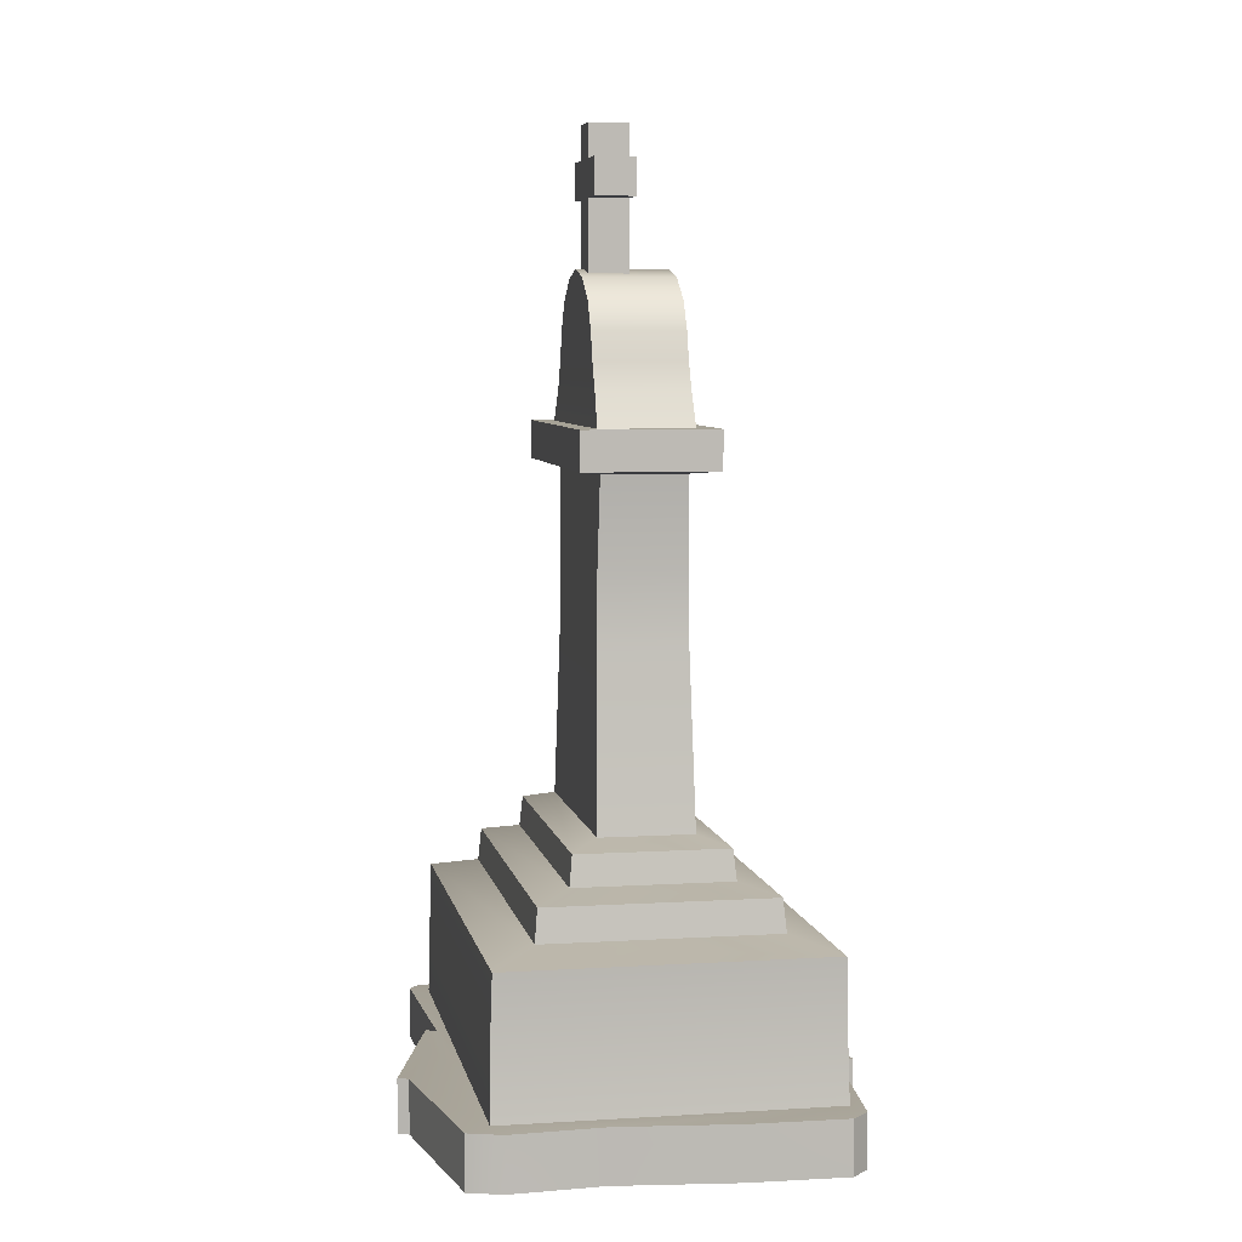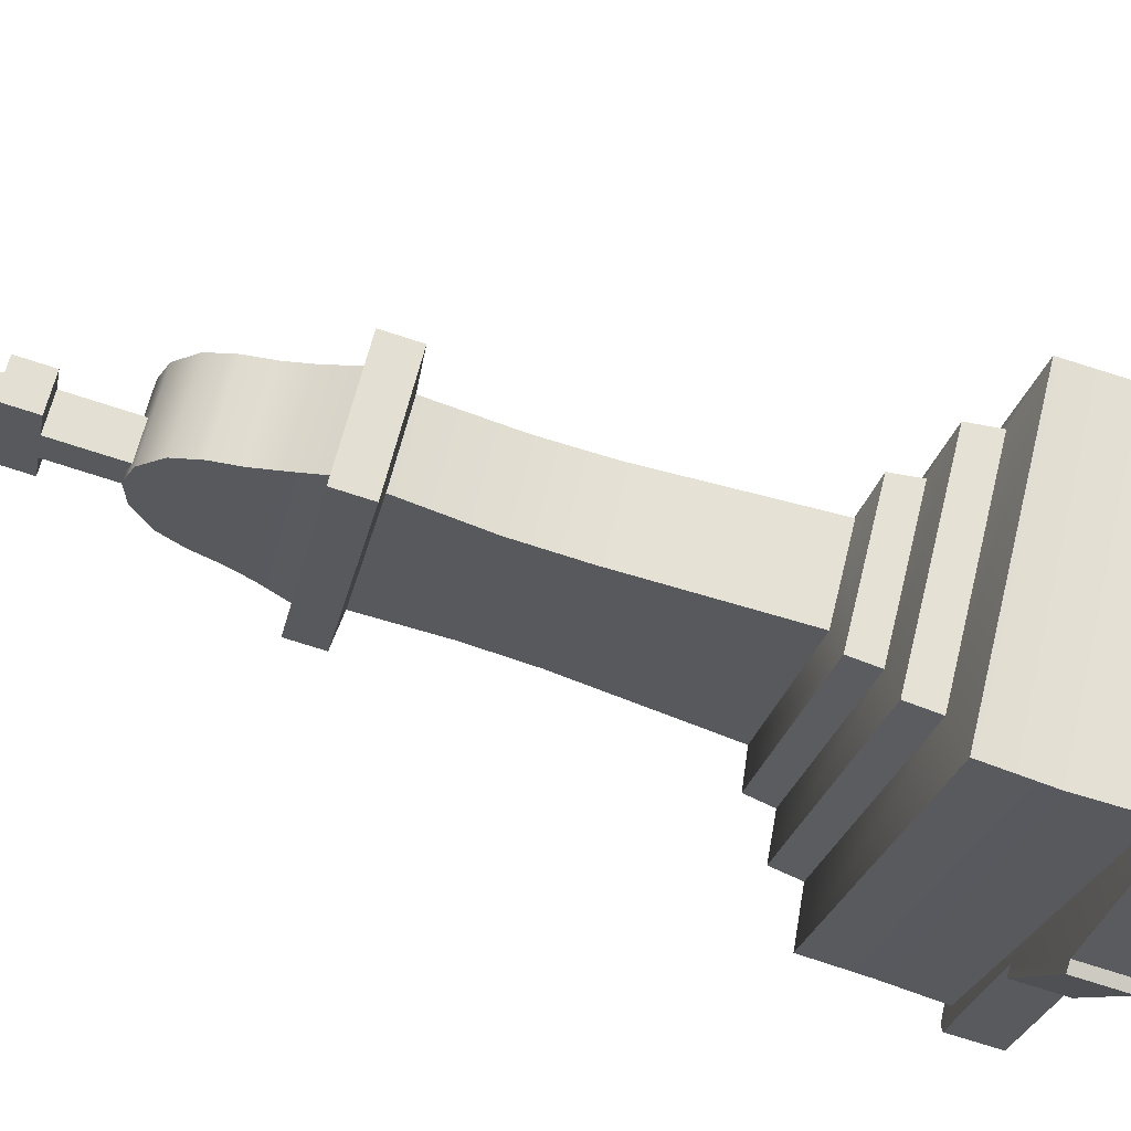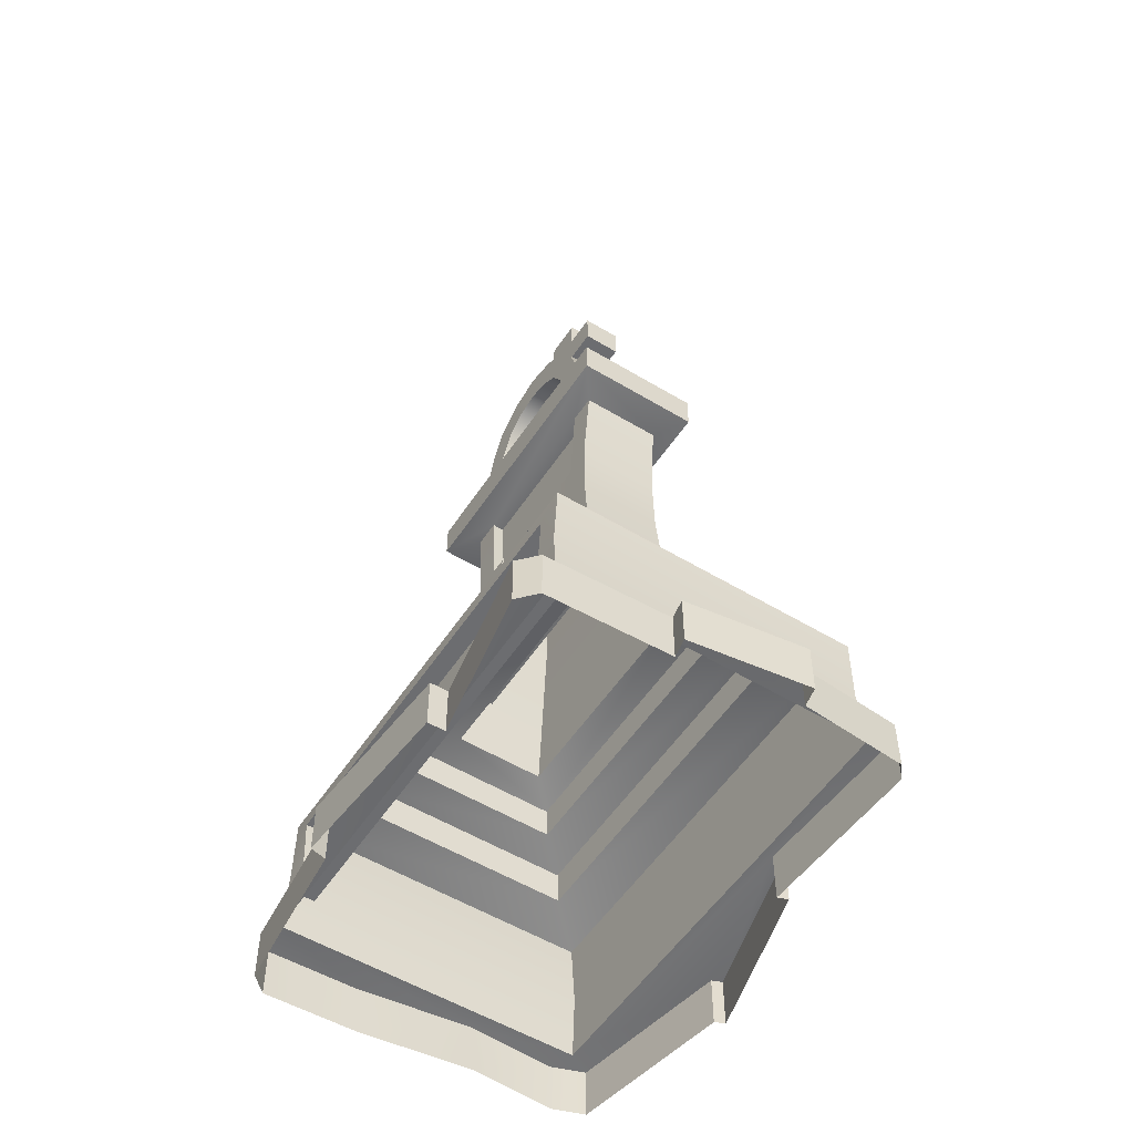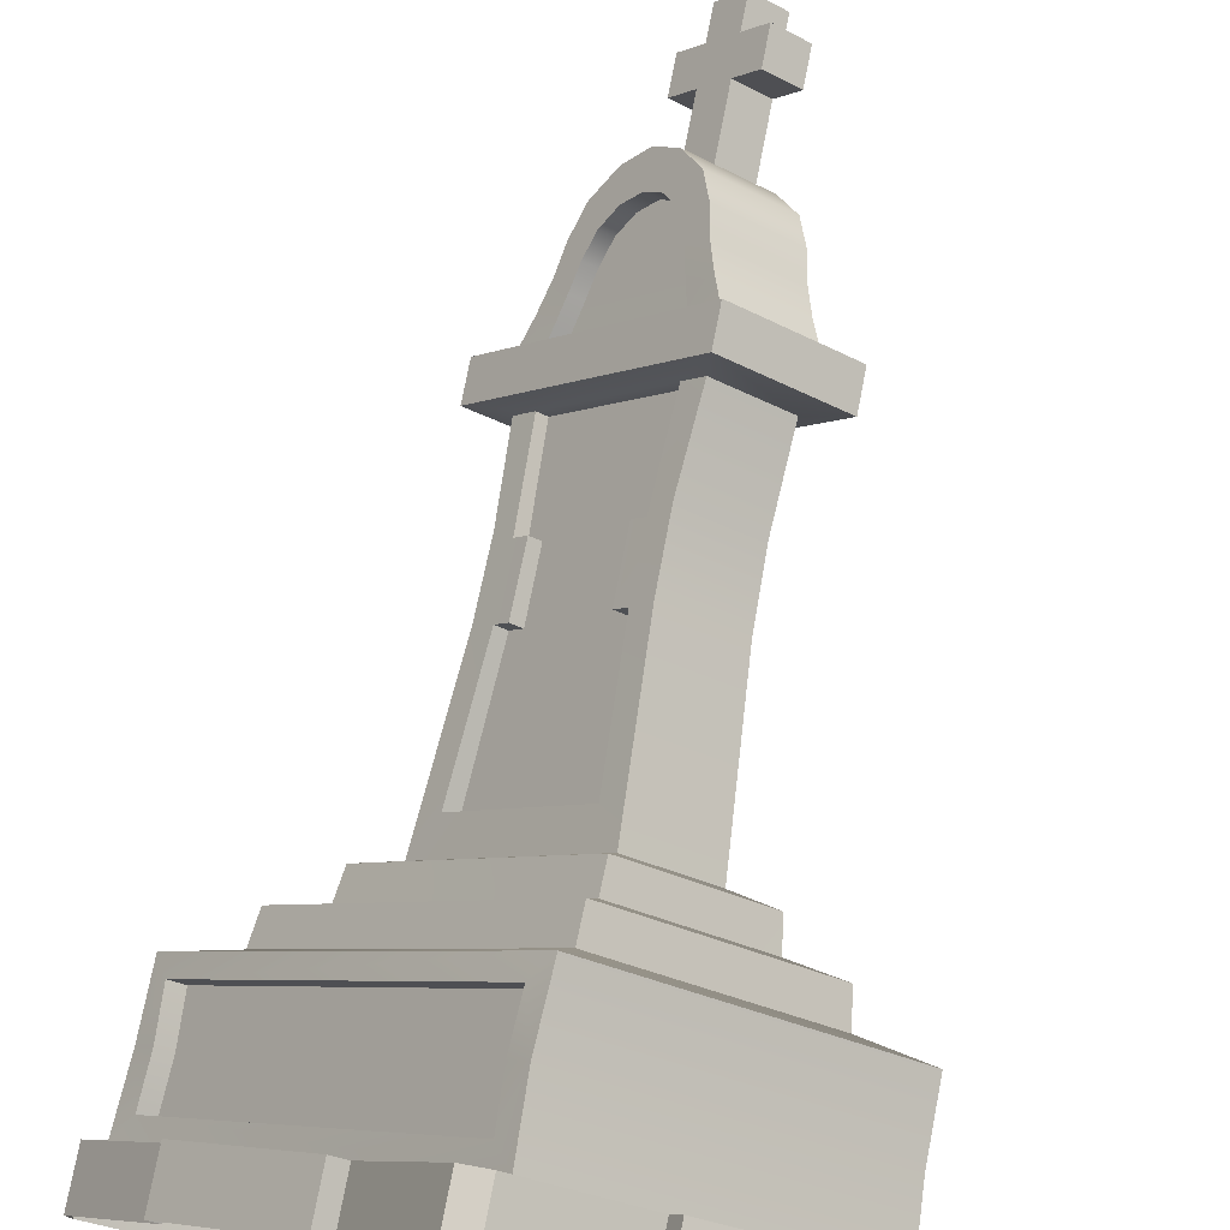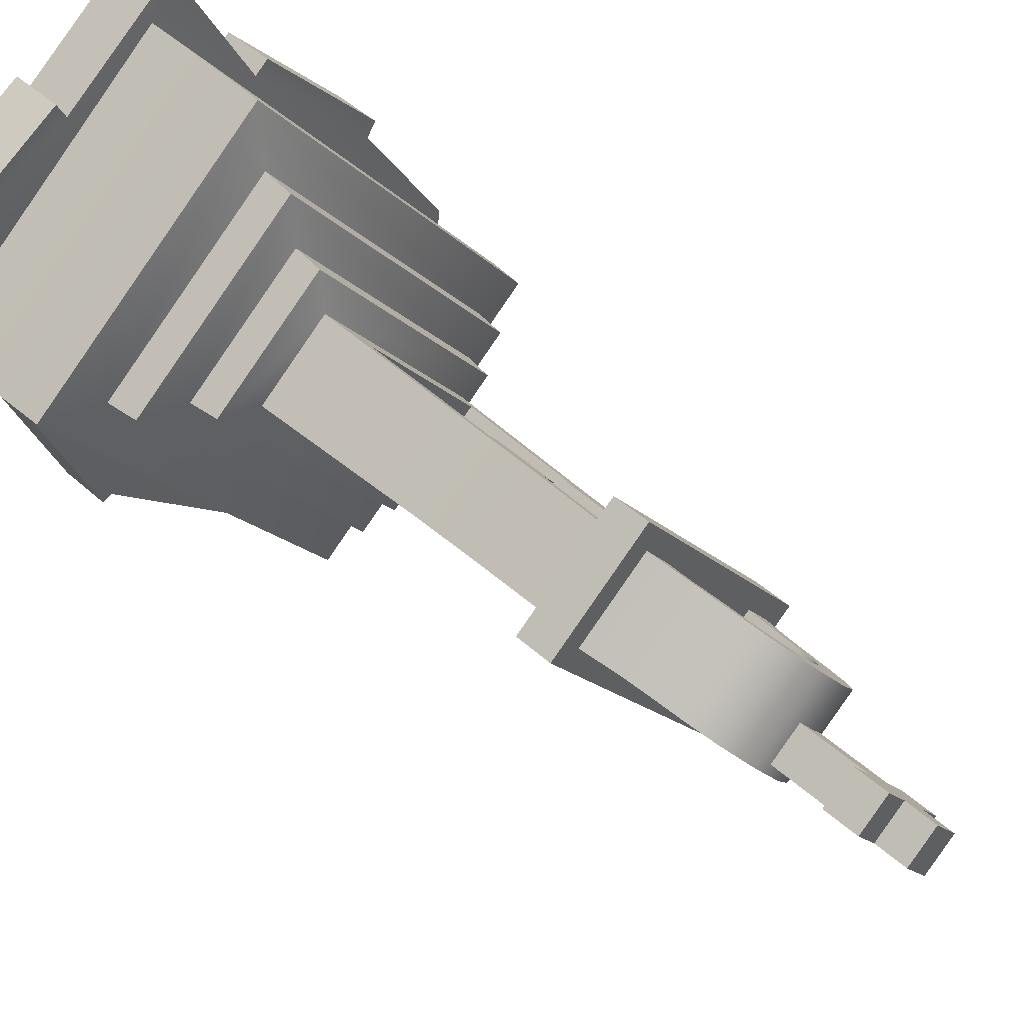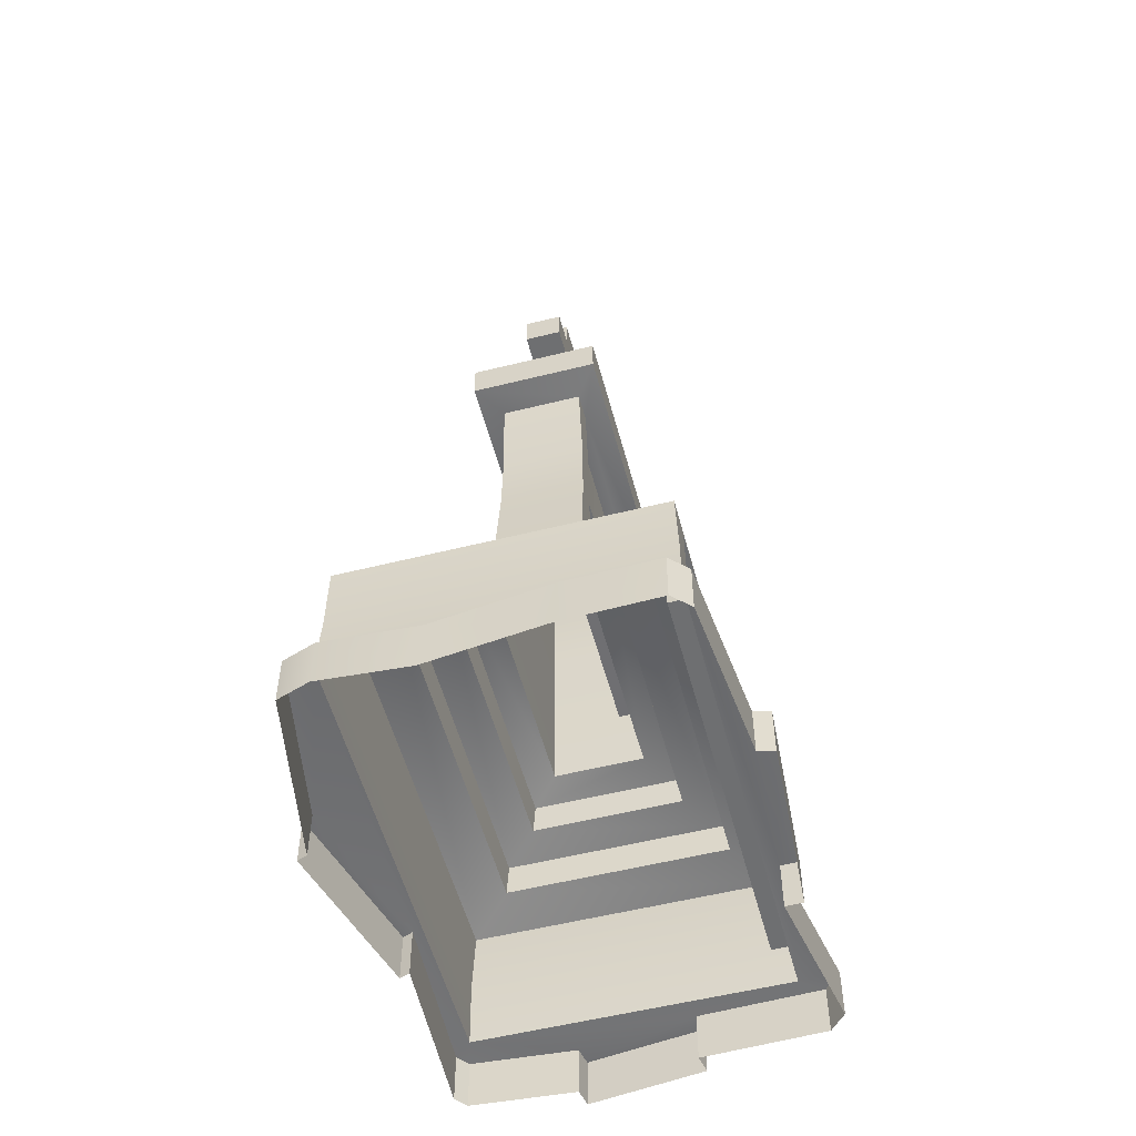
<metadata>
{"format":"obj","ext":"obj","renderer":"f3d","projection":"perspective","resolution":1024,"background":"white","views":[{"elev":6.3,"azim":-152.4,"up":"+Y"},{"elev":-76.2,"azim":-107.7,"up":"+Z"},{"elev":-54.0,"azim":5.5,"up":"+Y"},{"elev":76.0,"azim":10.9,"up":"+Z"},{"elev":45.4,"azim":136.4,"up":"+Z"},{"elev":-54.5,"azim":-126.9,"up":"+Y"}]}
</metadata>
<code>
o tombstone_low.002
v 12.56 2.29 11.54
v 12.83 2.29 11.33
v 13.12 2.29 12.25
v 13.39 2.29 12.04
v 12.4 2.305 11.49
v 12.82 2.305 11.16
v 13.13 2.305 12.42
v 13.55 2.305 12.09
v 12.82 2.46 11.16
v 13.04 2.46 12.17
v 13.14 2.46 12.29
v 13.43 2.46 12.06
v 13.02 2.551 12.14
v 13.09 2.596 12.23
v 13.38 2.596 12
v 13 2.642 12.12
v 13.06 2.705 12.19
v 13.35 2.705 11.96
v 12.98 2.738 12.09
v 13.04 2.819 12.16
v 13.32 2.819 11.94
v 12.95 2.828 12.05
v 13 2.933 12.11
v 13.28 2.933 11.89
v 12.9 2.89 11.98
v 12.83 2.912 11.9
v 12.83 3.054 11.9
v 12.77 2.89 11.82
v 12.74 3.022 11.79
v 13.03 3.022 11.57
v 12.71 2.828 11.75
v 12.67 2.933 11.69
v 12.95 2.933 11.46
v 12.68 2.738 11.71
v 12.63 2.819 11.64
v 12.91 2.819 11.41
v 12.66 2.642 11.69
v 12.6 2.705 11.61
v 12.89 2.705 11.39
v 12.64 2.552 11.66
v 12.57 2.596 11.57
v 12.86 2.596 11.35
v 12.62 2.46 11.63
v 12.52 2.46 11.52
v 12.82 2.46 11.29
v 13.09 2.46 12.13
v 13.07 2.552 12.1
v 13.05 2.642 12.07
v 13.03 2.738 12.05
v 13 2.828 12.01
v 12.94 2.89 11.94
v 12.88 2.912 11.86
v 12.82 2.89 11.78
v 12.77 2.828 11.72
v 12.73 2.738 11.68
v 12.71 2.642 11.65
v 12.69 2.552 11.62
v 12.67 2.46 11.6
v 13.21 3.022 11.79
v 12.92 3.022 12.01
v 13.12 3.054 11.68
v 13.06 1.078 12.19
v 12.6 1.078 11.61
v 13.05 2.29 12.16
v 12.63 2.29 11.63
v 13.11 1.077 12.15
v 12.65 1.077 11.57
v 13.09 2.289 12.13
v 12.67 2.289 11.6
v 13.37 1.931 12.01
v 13.1 1.931 12.22
v 12.58 1.931 11.57
v 12.85 1.931 11.35
v 12.73 1.896 11.67
v 12.65 1.897 11.65
v 12.73 1.634 11.67
v 12.69 1.896 11.62
v 13.1 1.644 12.23
v 12.85 1.644 11.35
v 12.69 1.897 11.71
v 13.08 1.634 12.11
v 13.38 1.644 12.01
v 12.58 1.644 11.56
v 12.64 1.635 11.65
v 12.69 1.634 11.61
v 13.03 1.897 12.14
v 13.07 1.896 12.11
v 13.03 1.635 12.15
v 12.69 1.635 11.71
v 12.99 1.897 12.08
v 13.03 1.896 12.05
v 12.99 1.635 12.09
v 13.03 1.634 12.05
v 11.87 0.2843 11.45
v 12.9 0.2843 10.63
v 14.08 0.2843 12.13
v 13.05 0.2843 12.94
v 11.93 0.2843 11.53
v 11.92 0.4785 11.52
v 12.98 0.2843 12.86
v 12.99 0.09007 12.87
v 11.92 0.09007 11.52
v 12.99 0.4785 12.87
v 11.99 0.2843 11.48
v 11.98 0.4785 11.47
v 13.04 0.2843 12.82
v 13.05 0.09007 12.83
v 11.98 0.09007 11.47
v 13.05 0.4785 12.83
v 13.74 0.002128 11.62
v 12.13 0.002128 11.96
v 12.63 0.002128 12.52
v 13.74 -0.2149 11.62
v 12.13 -0.2149 11.96
v 12.63 -0.2149 12.52
v 12.51 0.002128 10.81
v 12.09 0.002128 11.07
v 13.44 0.002128 12.77
v 13.87 0.002128 12.51
v 12.53 -0.2149 10.81
v 12.11 -0.2149 11.07
v 13.44 -0.2149 12.77
v 13.87 -0.2149 12.51
v 12.08 0.002128 12.02
v 12.58 0.002128 12.56
v 12.08 -0.2149 12.02
v 12.58 -0.2149 12.56
v 12.92 0.002128 13.06
v 13.02 0.002128 13.07
v 13.02 -0.2149 13.07
v 12.92 -0.2149 13.06
v 11.79 0.002128 11.31
v 11.77 0.002128 11.41
v 11.77 -0.2149 11.41
v 11.79 -0.2149 11.31
v 12.94 0.002128 10.51
v 12.8 0.002128 10.56
v 12.8 -0.2149 10.56
v 12.94 -0.2149 10.51
v 13.47 0.002128 10.99
v 13.91 -0.2149 12.58
v 13.48 -0.2149 12.84
v 13.48 0.002128 12.84
v 13.47 -0.2149 10.99
v 13.91 0.002128 12.58
v 13.78 0.002128 11.6
v 13.78 -0.2149 11.6
v 13.51 0.002128 10.97
v 13.51 -0.2149 10.97
v 14.2 0.002128 12.21
v 14.2 0.002128 12.15
v 14.2 -0.2149 12.15
v 14.2 -0.2149 12.21
v 11.87 0.5598 11.43
v 12.89 0.5598 10.63
v 13.06 0.5598 12.95
v 14.08 0.5598 12.14
v 12.12 0.6109 11.46
v 12.86 0.6109 10.88
v 13.09 0.6109 12.69
v 13.83 0.6109 12.11
v 12.14 0.7434 11.47
v 12.86 0.7434 10.9
v 13.09 0.7434 12.68
v 13.81 0.7434 12.11
v 12.34 0.7802 11.49
v 12.84 0.7802 11.1
v 13.12 0.7803 12.48
v 13.61 0.7802 12.09
v 12.36 0.903 11.49
v 12.83 0.903 11.12
v 13.12 0.903 12.46
v 13.6 0.903 12.08
v 12.52 0.9382 11.51
v 12.82 0.9382 11.28
v 13.14 0.938 12.3
v 13.43 0.9381 12.06
v 11.85 0.006463 11.43
v 12.89 0.006464 10.61
v 13.06 0.006461 12.96
v 14.1 0.006462 12.14
v 12.4 2.46 11.49
v 13.13 2.46 12.42
v 13.55 2.46 12.09
v 13.14 3.601 11.76
v 13.02 3.601 11.86
v 13.04 3.601 11.63
v 12.92 3.601 11.73
v 13.02 3.468 11.86
v 13.02 3.32 11.86
v 13.14 3.468 11.76
v 13.14 3.32 11.76
v 13.04 3.468 11.63
v 13.04 3.32 11.63
v 12.92 3.32 11.73
v 12.92 3.468 11.73
v 13.1 3.468 11.97
v 13.1 3.32 11.97
v 13.23 3.468 11.87
v 13.23 3.32 11.87
v 12.96 3.468 11.53
v 12.96 3.32 11.53
v 12.83 3.32 11.63
v 12.83 3.468 11.63
v 13.14 3.034 11.76
v 13.04 3.035 11.63
v 12.92 3.035 11.73
v 13.02 3.034 11.86
f 97 103 100
f 178 112 180
f 156 161 160
f 157 97 96
f 155 96 95
f 161 163 165
f 157 159 161
f 160 165 164
f 156 158 154
f 168 173 172
f 164 169 168
f 160 162 158
f 164 166 162
f 165 167 169
f 70 3 71
f 169 171 173
f 173 176 172
f 168 170 166
f 4 7 3
f 72 2 73
f 71 64 86
f 70 2 4
f 1 6 2
f 7 65 64
f 4 6 8
f 6 184 8
f 8 183 7
f 5 9 6
f 25 50 22
f 15 17 14
f 10 14 13
f 11 15 14
f 48 57 47
f 18 20 17
f 58 47 57
f 14 16 13
f 20 22 19
f 26 51 25
f 17 19 16
f 24 60 23
f 21 23 20
f 26 53 52
f 22 49 19
f 13 46 10
f 23 25 22
f 26 29 28
f 60 26 25
f 30 32 29
f 61 59 30
f 19 48 16
f 31 35 34
f 40 58 57
f 28 32 31
f 33 59 24
f 24 36 33
f 21 39 36
f 32 36 35
f 31 55 54
f 39 41 38
f 36 38 35
f 37 57 56
f 34 38 37
f 41 43 40
f 28 54 53
f 37 41 40
f 42 18 15
f 16 47 13
f 15 45 42
f 42 44 41
f 34 56 55
f 55 48 49
f 49 54 55
f 53 50 51
f 52 53 51
f 86 68 87
f 64 3 7
f 174 79 175
f 63 85 84
f 65 68 64
f 75 69 65
f 85 89 84
f 72 65 1
f 86 92 88
f 79 70 82
f 78 86 88
f 83 73 79
f 82 71 78
f 78 62 176
f 170 176 174
f 171 177 173
f 62 81 66
f 75 74 77
f 83 75 72
f 88 93 81
f 89 74 80
f 92 91 93
f 75 89 80
f 87 90 86
f 91 76 93
f 77 74 69
f 91 87 68
f 76 85 67
f 81 93 66
f 154 95 94
f 97 101 180
f 180 102 178
f 5 1 65
f 179 110 140
f 66 76 67
f 69 91 68
f 62 67 63
f 83 63 84
f 7 182 5
f 175 82 177
f 176 63 174
f 177 78 176
f 156 99 103
f 118 145 119
f 99 109 103
f 101 108 102
f 118 181 180
f 94 102 98
f 109 104 106
f 106 108 107
f 102 104 98
f 98 105 99
f 103 106 100
f 100 107 101
f 129 122 118
f 137 120 116
f 140 139 136
f 110 152 113
f 118 142 143
f 111 134 114
f 116 121 117
f 124 127 125
f 112 127 115
f 114 124 111
f 129 131 130
f 112 131 128
f 134 132 135
f 117 135 132
f 138 136 139
f 180 129 118
f 143 141 145
f 146 149 148
f 113 146 110
f 180 128 129
f 140 149 144
f 119 141 123
f 153 151 150
f 119 153 150
f 150 181 119
f 112 124 125
f 133 178 132
f 117 132 178
f 95 181 179
f 94 179 178
f 140 136 179
f 148 110 146
f 96 180 181
f 137 179 136
f 110 181 151
f 94 99 154
f 154 159 155
f 158 163 159
f 162 167 163
f 167 170 171
f 171 174 175
f 178 116 117
f 29 61 30
f 61 60 59
f 45 9 44
f 12 9 45
f 183 43 182
f 10 58 43
f 183 11 10
f 11 184 12
f 12 184 9
f 44 9 182
f 183 184 11
f 44 182 43
f 187 186 185
f 186 196 189
f 185 189 191
f 187 191 193
f 188 193 196
f 195 202 194
f 193 192 194
f 192 198 190
f 189 195 190
f 204 202 203
f 199 198 200
f 194 201 193
f 191 200 192
f 189 199 191
f 190 197 189
f 193 204 196
f 196 203 195
f 207 190 195
f 206 192 205
f 207 194 206
f 205 190 208
f 97 156 103
f 178 111 112
f 156 157 161
f 157 156 97
f 155 157 96
f 161 159 163
f 157 155 159
f 160 161 165
f 156 160 158
f 168 169 173
f 164 165 169
f 160 164 162
f 164 168 166
f 165 163 167
f 70 4 3
f 169 167 171
f 173 177 176
f 168 172 170
f 4 8 7
f 72 1 2
f 71 3 64
f 70 73 2
f 1 5 6
f 7 5 65
f 4 2 6
f 6 9 184
f 8 184 183
f 5 182 9
f 25 51 50
f 15 18 17
f 10 11 14
f 11 12 15
f 48 56 57
f 18 21 20
f 58 46 47
f 14 17 16
f 20 23 22
f 26 52 51
f 17 20 19
f 24 59 60
f 21 24 23
f 26 28 53
f 22 50 49
f 13 47 46
f 23 60 25
f 26 27 29
f 60 27 26
f 30 33 32
f 19 49 48
f 31 32 35
f 40 43 58
f 28 29 32
f 33 30 59
f 24 21 36
f 21 18 39
f 32 33 36
f 31 34 55
f 39 42 41
f 36 39 38
f 37 40 57
f 34 35 38
f 41 44 43
f 28 31 54
f 37 38 41
f 42 39 18
f 16 48 47
f 15 12 45
f 42 45 44
f 34 37 56
f 55 56 48
f 49 50 54
f 53 54 50
f 86 64 68
f 174 83 79
f 63 67 85
f 65 69 68
f 75 77 69
f 85 76 89
f 72 75 65
f 86 90 92
f 79 73 70
f 78 71 86
f 83 72 73
f 82 70 71
f 78 88 62
f 170 172 176
f 171 175 177
f 62 88 81
f 75 80 74
f 83 84 75
f 88 92 93
f 89 76 74
f 92 90 91
f 75 84 89
f 87 91 90
f 91 74 76
f 154 155 95
f 97 100 101
f 180 101 102
f 179 181 110
f 66 93 76
f 69 74 91
f 62 66 67
f 83 174 63
f 7 183 182
f 175 79 82
f 176 62 63
f 177 82 78
f 156 154 99
f 118 143 145
f 99 105 109
f 101 107 108
f 118 119 181
f 94 178 102
f 109 105 104
f 106 104 108
f 102 108 104
f 98 104 105
f 103 109 106
f 100 106 107
f 129 130 122
f 137 138 120
f 140 144 139
f 110 151 152
f 118 122 142
f 111 133 134
f 116 120 121
f 124 126 127
f 112 125 127
f 114 126 124
f 129 128 131
f 112 115 131
f 134 133 132
f 117 121 135
f 138 137 136
f 143 142 141
f 146 147 149
f 113 147 146
f 180 112 128
f 140 148 149
f 119 145 141
f 153 152 151
f 119 123 153
f 150 151 181
f 112 111 124
f 133 111 178
f 95 96 181
f 94 95 179
f 148 140 110
f 96 97 180
f 137 116 179
f 94 98 99
f 154 158 159
f 158 162 163
f 162 166 167
f 167 166 170
f 171 170 174
f 178 179 116
f 29 27 61
f 61 27 60
f 183 10 43
f 10 46 58
f 187 188 186
f 186 188 196
f 185 186 189
f 187 185 191
f 188 187 193
f 195 203 202
f 193 191 192
f 192 200 198
f 189 196 195
f 204 201 202
f 199 197 198
f 194 202 201
f 191 199 200
f 189 197 199
f 190 198 197
f 193 201 204
f 196 204 203
f 207 208 190
f 206 194 192
f 207 195 194
f 205 192 190

</code>
